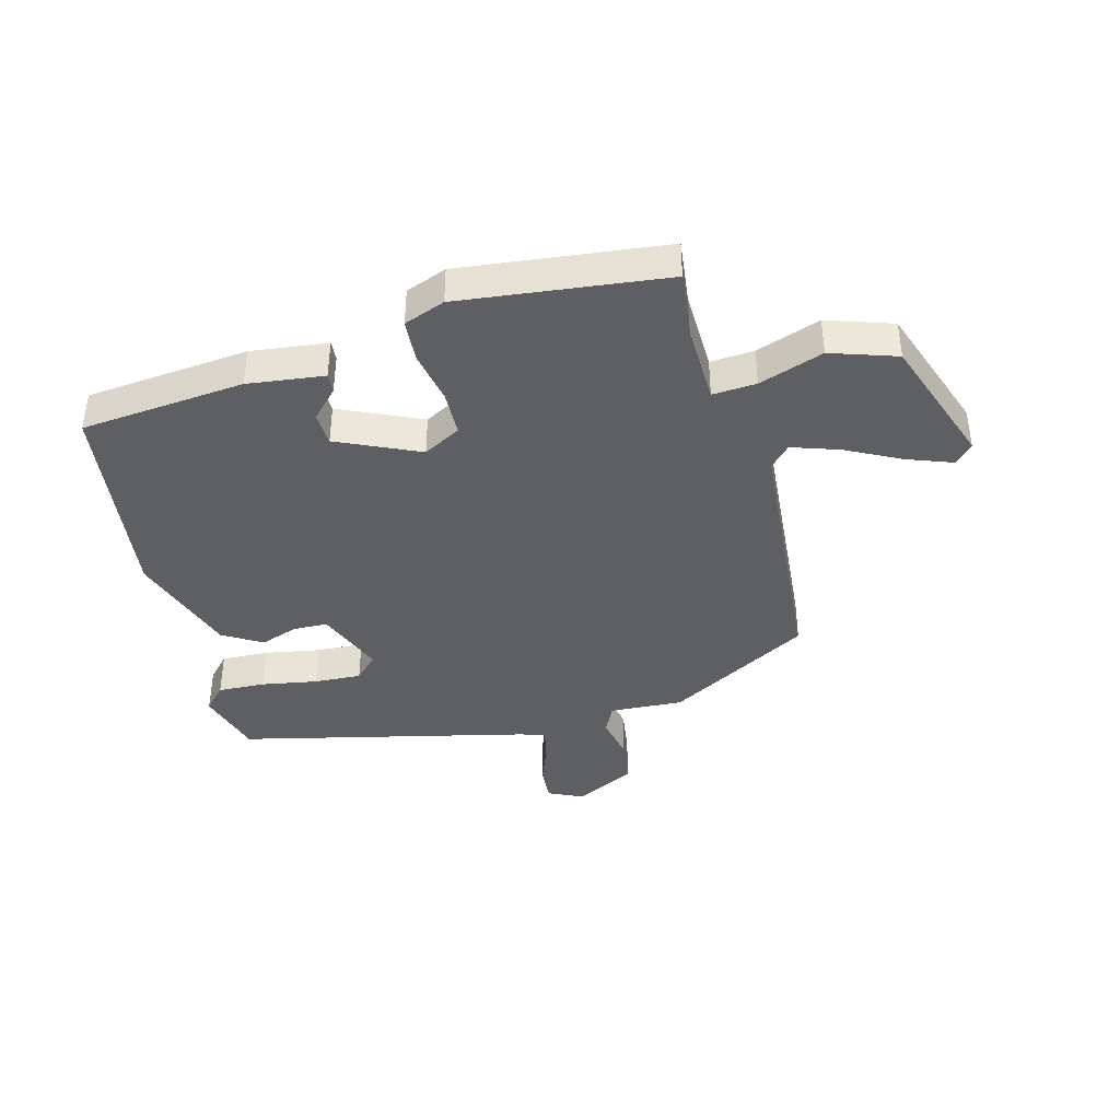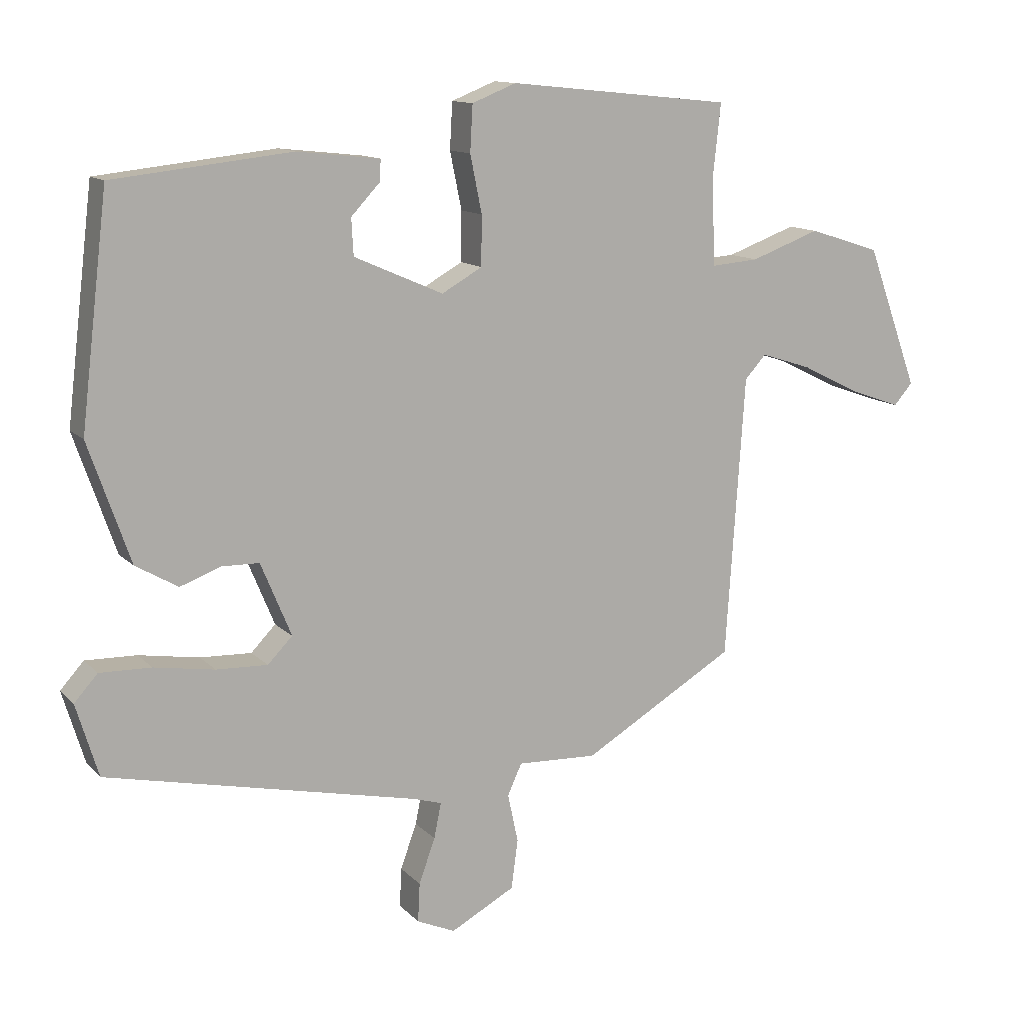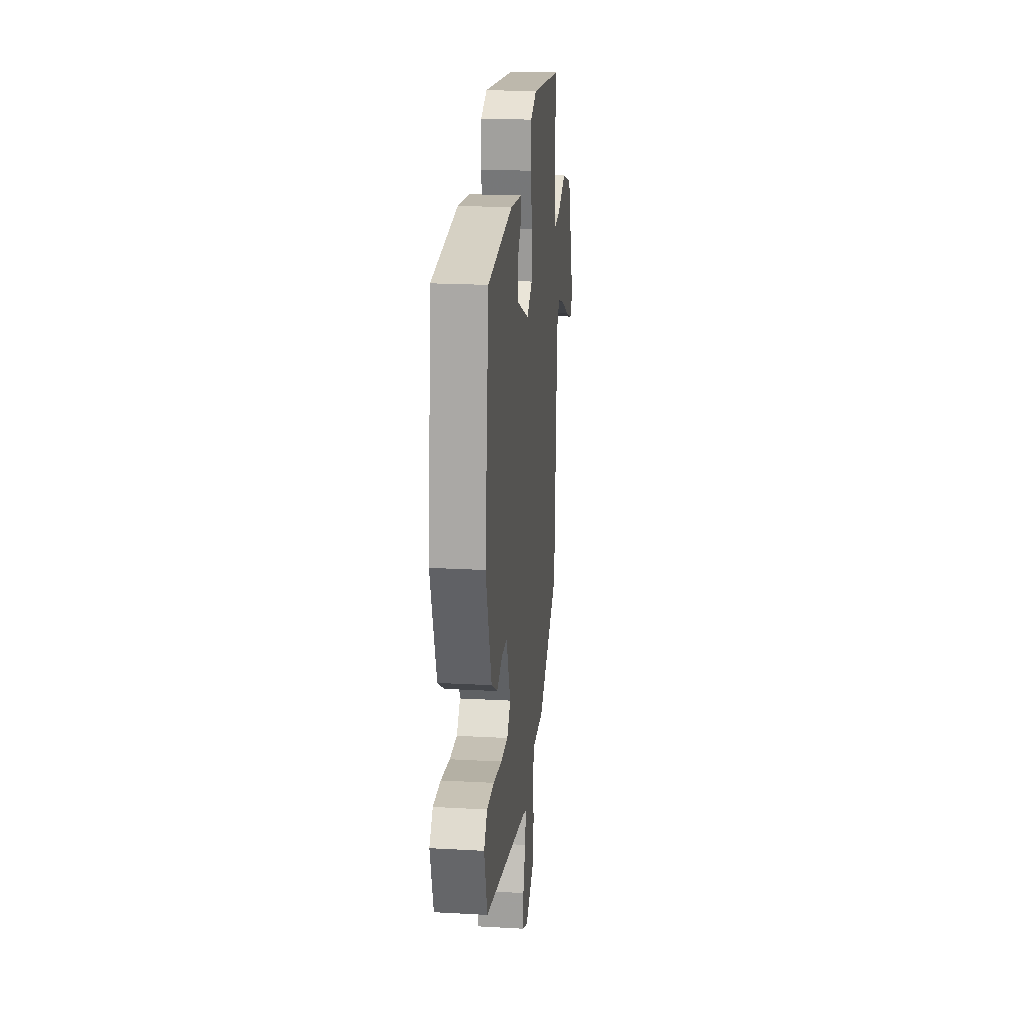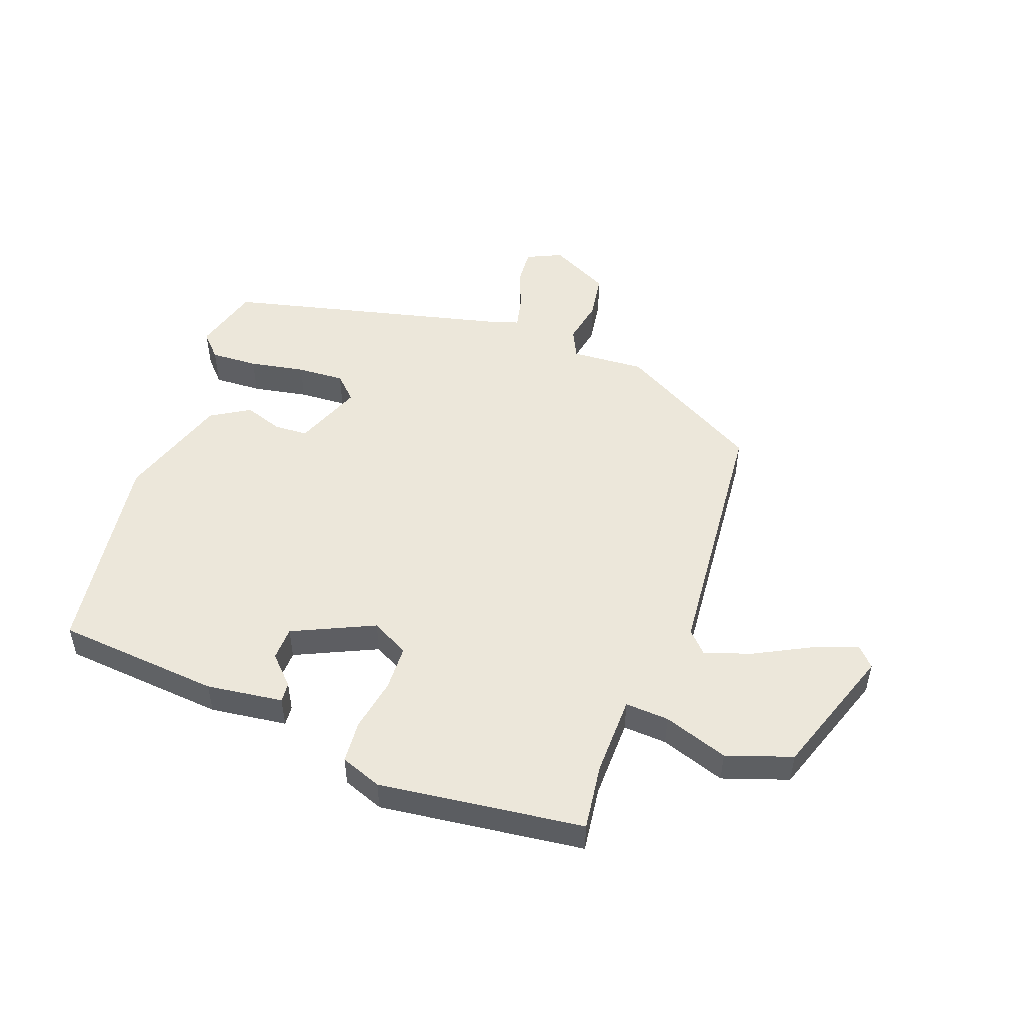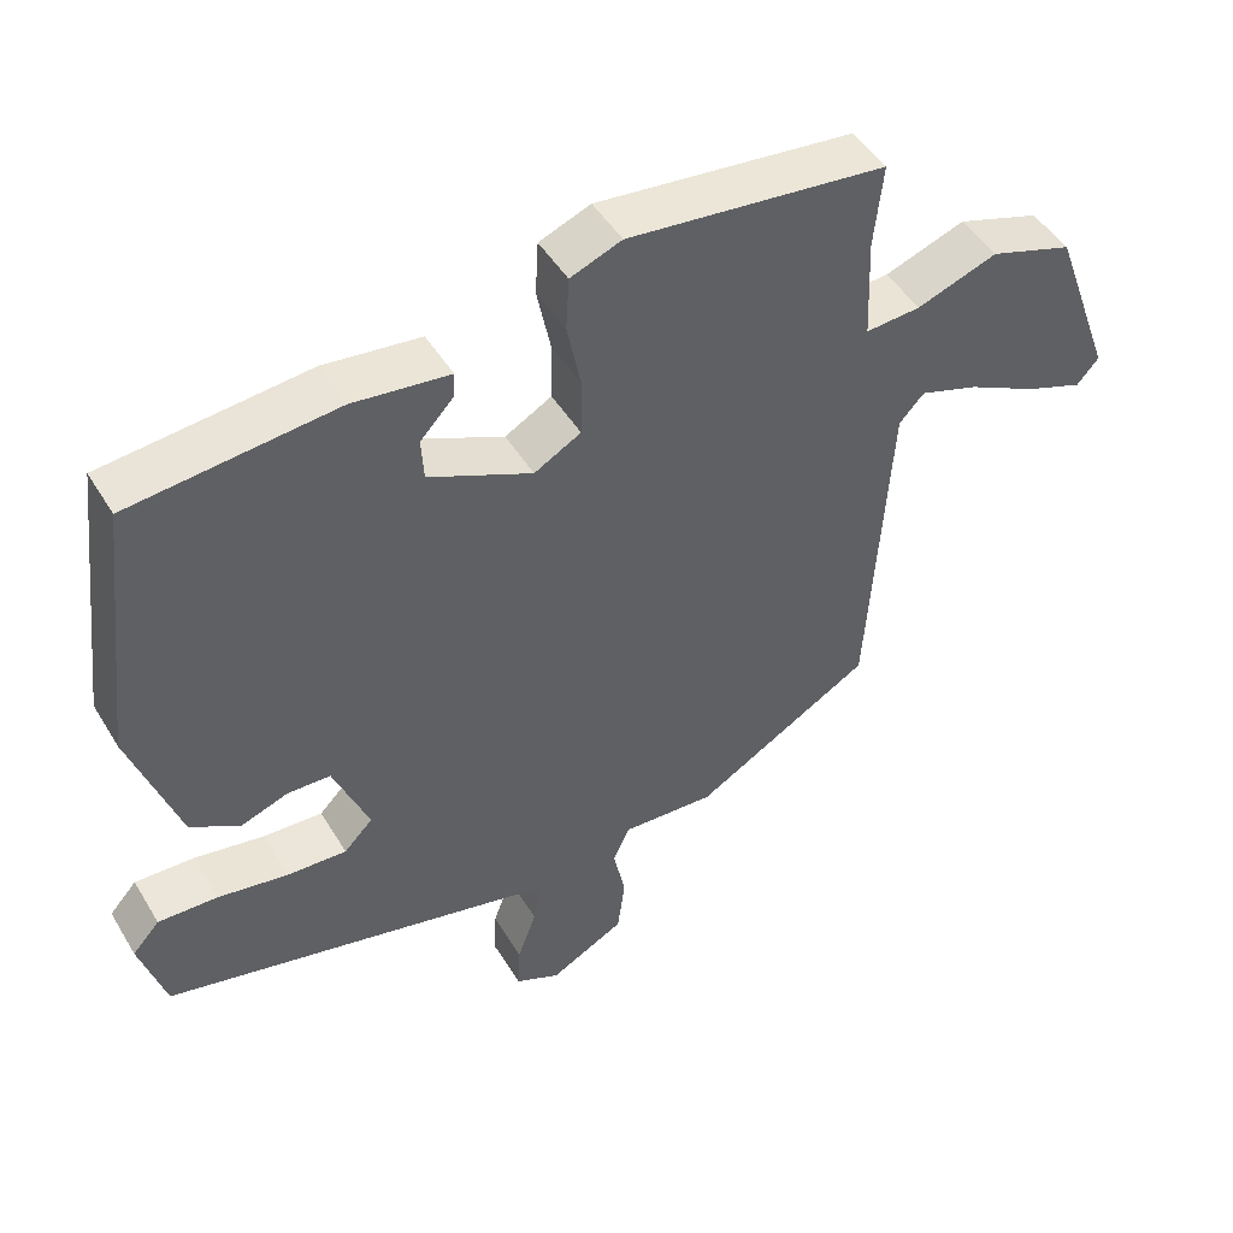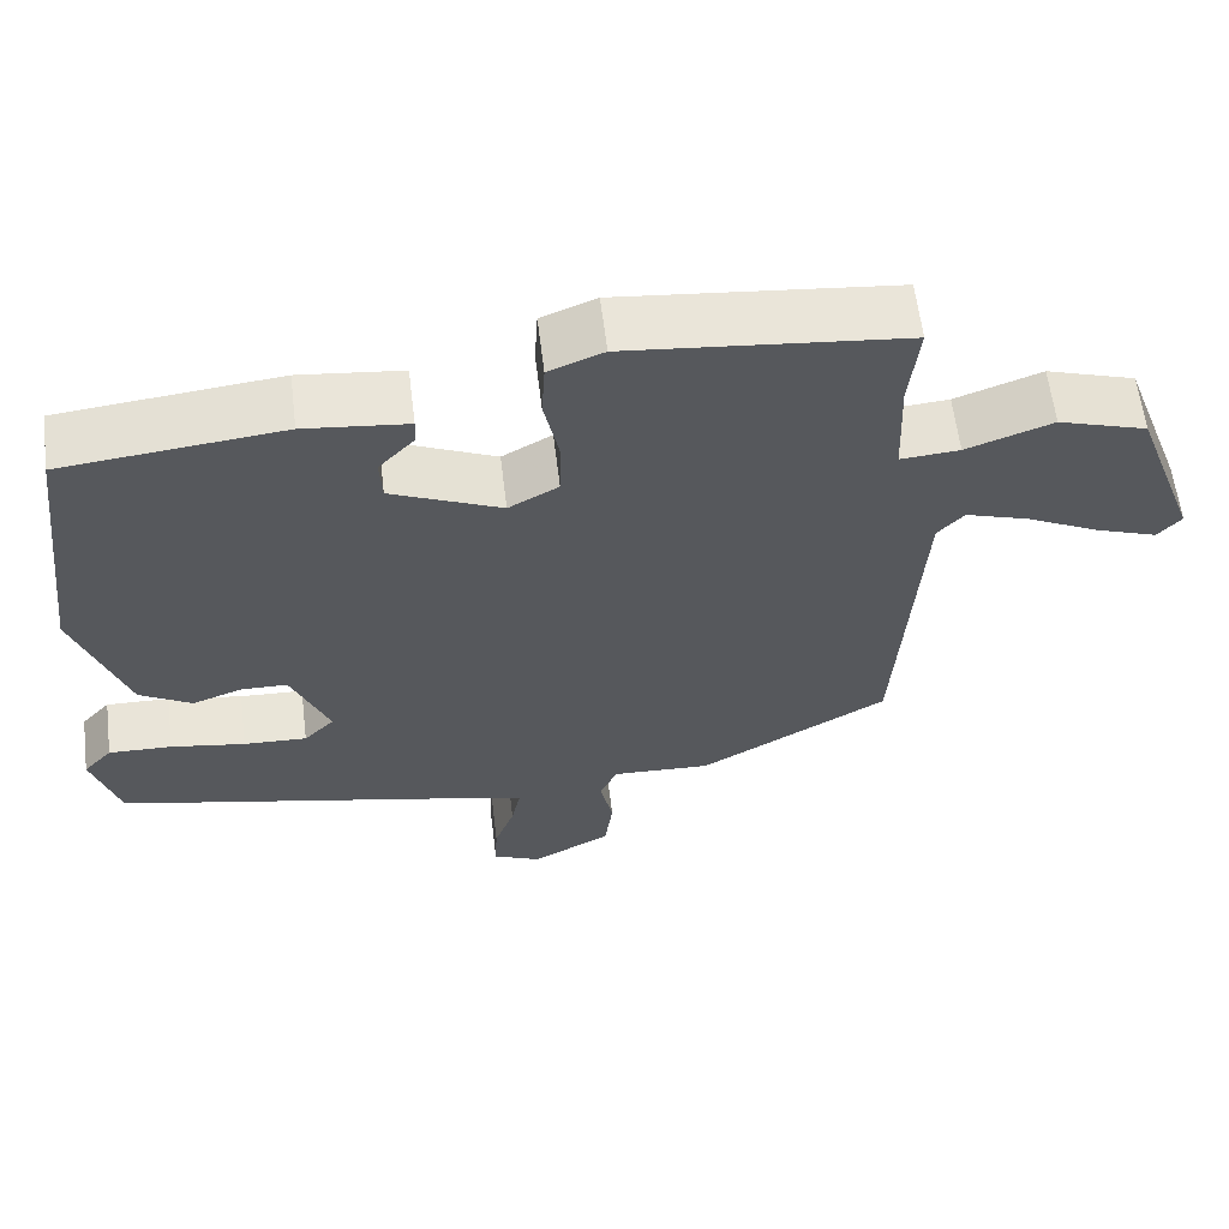
<metadata>
{"format":"obj","ext":"obj","renderer":"f3d","projection":"perspective","resolution":1024,"background":"white","views":[{"elev":-40.2,"azim":14.1,"up":"+Y"},{"elev":12.5,"azim":-25.9,"up":"+Z"},{"elev":20.5,"azim":-84.2,"up":"+Z"},{"elev":50.4,"azim":18.9,"up":"+Y"},{"elev":47.1,"azim":-29.7,"up":"+Z"},{"elev":61.0,"azim":-7.0,"up":"+Z"}]}
</metadata>
<code>
v -0.513 0.07 -0.411
v -0.547 0.07 -0.299
v -0.511 0.07 -0.259
v -0.432 0.07 -0.261
v -0.339 0.07 -0.276
v -0.26 0.07 -0.279
v -0.222 0.07 -0.24
v -0.269 0.07 -0.127
v -0.326 0.07 -0.126
v -0.389 0.07 -0.149
v -0.454 0.07 -0.111
v -0.518 0.07 0.073
v -0.476 0.07 0.422
v -0.203 0.07 0.452
v -0.075 0.07 0.438
v -0.077 0.07 0.405
v -0.121 0.07 0.358
v -0.118 0.07 0.302
v 0.019 0.07 0.242
v 0.081 0.07 0.277
v 0.082 0.07 0.353
v 0.064 0.07 0.441
v 0.068 0.07 0.512
v 0.136 0.07 0.539
v 0.479 0.07 0.504
v 0.467 0.07 0.393
v 0.472 0.07 0.259
v 0.545 0.07 0.265
v 0.652 0.07 0.304
v 0.762 0.07 0.269
v 0.842 0.07 0.051
v 0.813 0.07 0.018
v 0.737 0.07 0.045
v 0.644 0.07 0.091
v 0.566 0.07 0.116
v 0.533 0.07 0.08
v 0.504 0.07 -0.354
v 0.269 0.07 -0.492
v 0.146 0.07 -0.487
v 0.124 0.07 -0.535
v 0.14 0.07 -0.61
v 0.13 0.07 -0.686
v 0.031 0.07 -0.739
v -0.028 0.07 -0.713
v -0.025 0.07 -0.653
v 0 0.07 -0.584
v 0.011 0.07 -0.53
v -0.031 0.07 -0.517
v -0.513 0 -0.411
v -0.547 0 -0.299
v -0.511 0 -0.259
v -0.432 0 -0.261
v -0.339 0 -0.276
v -0.26 0 -0.279
v -0.222 0 -0.24
v -0.269 0 -0.127
v -0.326 0 -0.126
v -0.389 0 -0.149
v -0.454 0 -0.111
v -0.518 0 0.073
v -0.476 0 0.422
v -0.203 0 0.452
v -0.075 0 0.438
v -0.077 0 0.405
v -0.121 0 0.358
v -0.118 0 0.302
v 0.019 0 0.242
v 0.081 0 0.277
v 0.082 0 0.353
v 0.064 0 0.441
v 0.068 0 0.512
v 0.136 0 0.539
v 0.479 0 0.504
v 0.467 0 0.393
v 0.472 0 0.259
v 0.545 0 0.265
v 0.652 0 0.304
v 0.762 0 0.269
v 0.842 0 0.051
v 0.813 0 0.018
v 0.737 0 0.045
v 0.644 0 0.091
v 0.566 0 0.116
v 0.533 0 0.08
v 0.504 0 -0.354
v 0.269 0 -0.492
v 0.146 0 -0.487
v 0.124 0 -0.535
v 0.14 0 -0.61
v 0.13 0 -0.686
v 0.031 0 -0.739
v -0.028 0 -0.713
v -0.025 0 -0.653
v 0 0 -0.584
v 0.011 0 -0.53
v -0.031 0 -0.517
f 43 44 45 46
f 43 46 47
f 40 41 42 43
f 40 43 47
f 39 40 47 48
f 36 37 38 39
f 31 32 33 34
f 31 34 35
f 28 29 30 31
f 27 28 31 35
f 23 24 25 26
f 21 22 23 26
f 20 21 26 27
f 19 20 27 35
f 14 15 16 17
f 14 17 18
f 13 14 18
f 12 13 18 19
f 9 10 11 12
f 8 9 12 19
f 2 3 4 5
f 2 5 6
f 1 2 6
f 36 39 48 1
f 7 8 19 35
f 6 7 35 36
f 1 6 36
f 94 93 92 91
f 95 94 91
f 91 90 89 88
f 95 91 88
f 96 95 88 87
f 87 86 85 84
f 82 81 80 79
f 83 82 79
f 79 78 77 76
f 83 79 76 75
f 74 73 72 71
f 74 71 70 69
f 75 74 69 68
f 83 75 68 67
f 65 64 63 62
f 66 65 62
f 66 62 61
f 67 66 61 60
f 60 59 58 57
f 67 60 57 56
f 53 52 51 50
f 54 53 50
f 54 50 49
f 49 96 87 84
f 83 67 56 55
f 84 83 55 54
f 84 54 49
f 1 49 50 2
f 2 50 51 3
f 3 51 52 4
f 4 52 53 5
f 5 53 54 6
f 6 54 55 7
f 7 55 56 8
f 8 56 57 9
f 9 57 58 10
f 10 58 59 11
f 11 59 60 12
f 12 60 61 13
f 13 61 62 14
f 14 62 63 15
f 15 63 64 16
f 16 64 65 17
f 17 65 66 18
f 18 66 67 19
f 19 67 68 20
f 20 68 69 21
f 21 69 70 22
f 22 70 71 23
f 23 71 72 24
f 24 72 73 25
f 25 73 74 26
f 26 74 75 27
f 27 75 76 28
f 28 76 77 29
f 29 77 78 30
f 30 78 79 31
f 31 79 80 32
f 32 80 81 33
f 33 81 82 34
f 34 82 83 35
f 35 83 84 36
f 36 84 85 37
f 37 85 86 38
f 38 86 87 39
f 39 87 88 40
f 40 88 89 41
f 41 89 90 42
f 42 90 91 43
f 43 91 92 44
f 44 92 93 45
f 45 93 94 46
f 46 94 95 47
f 47 95 96 48
f 48 96 49 1

</code>
